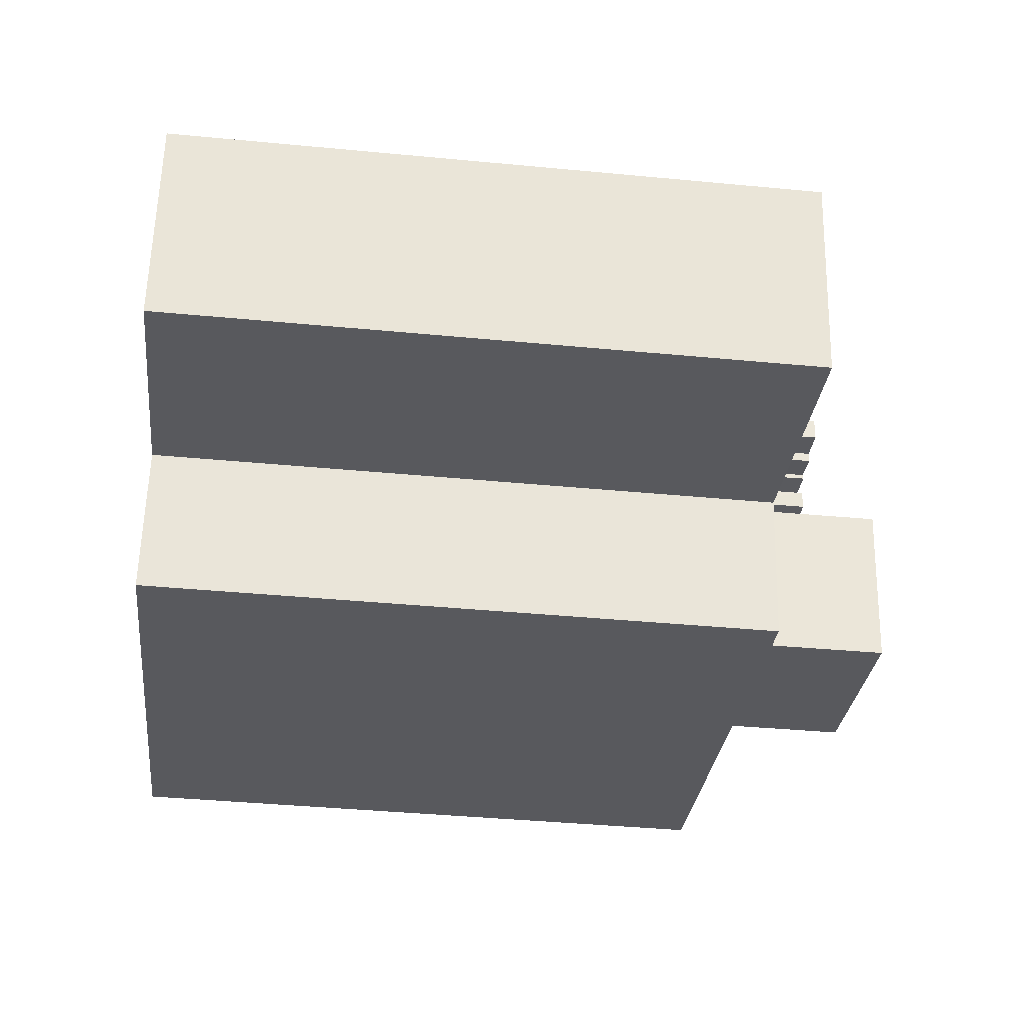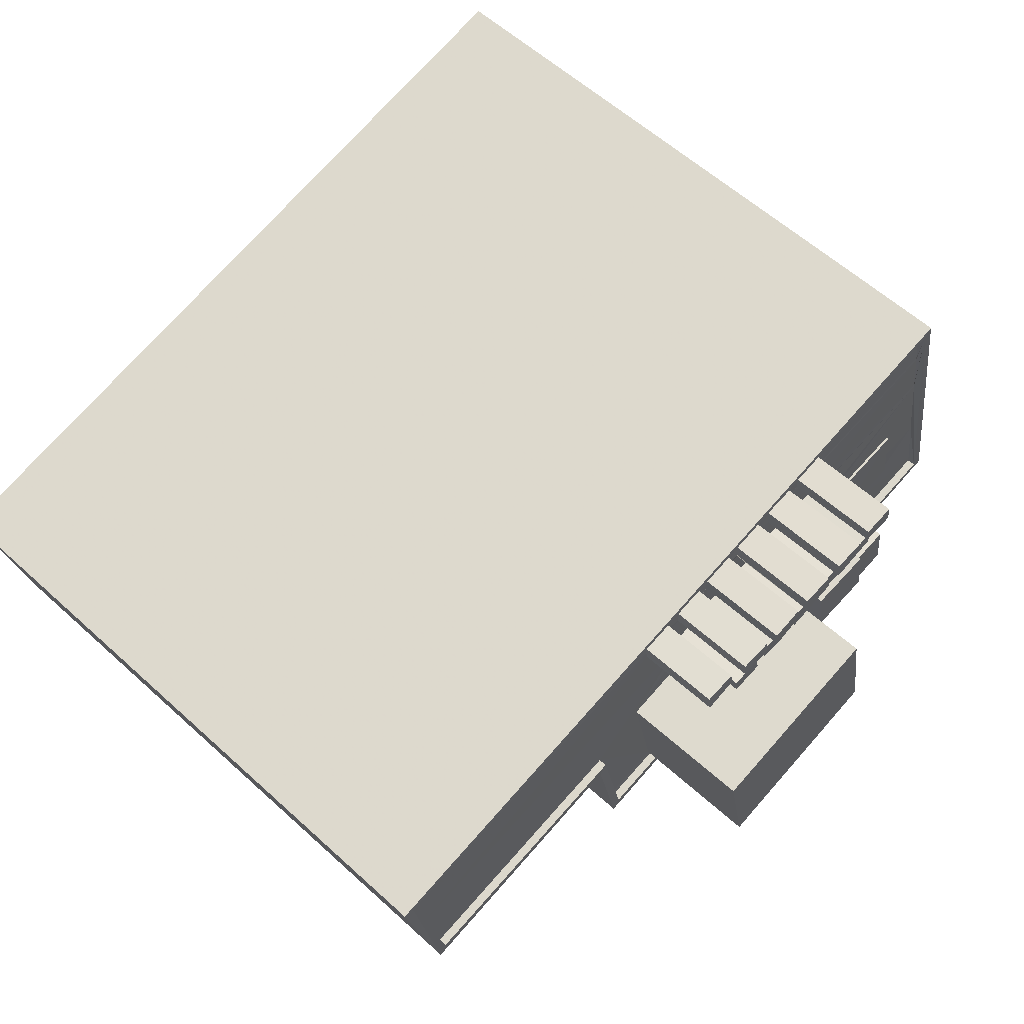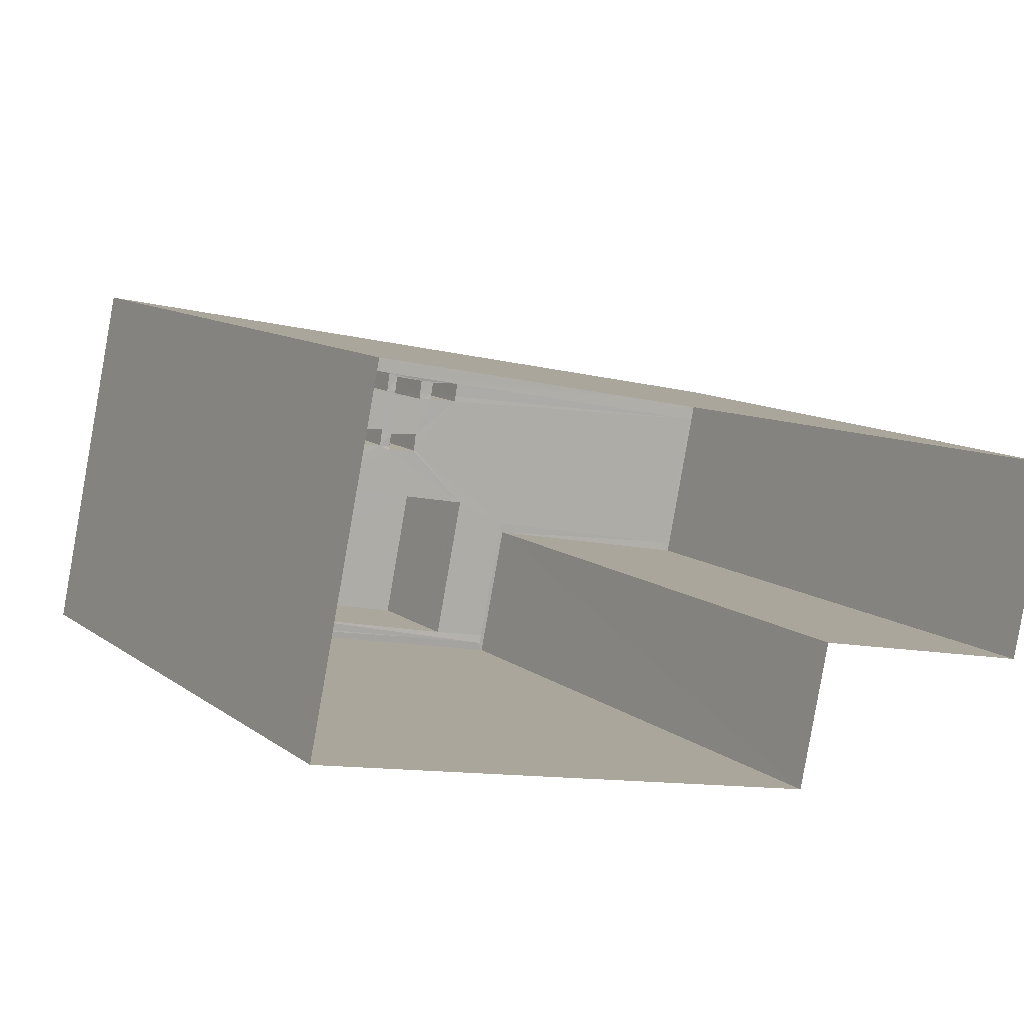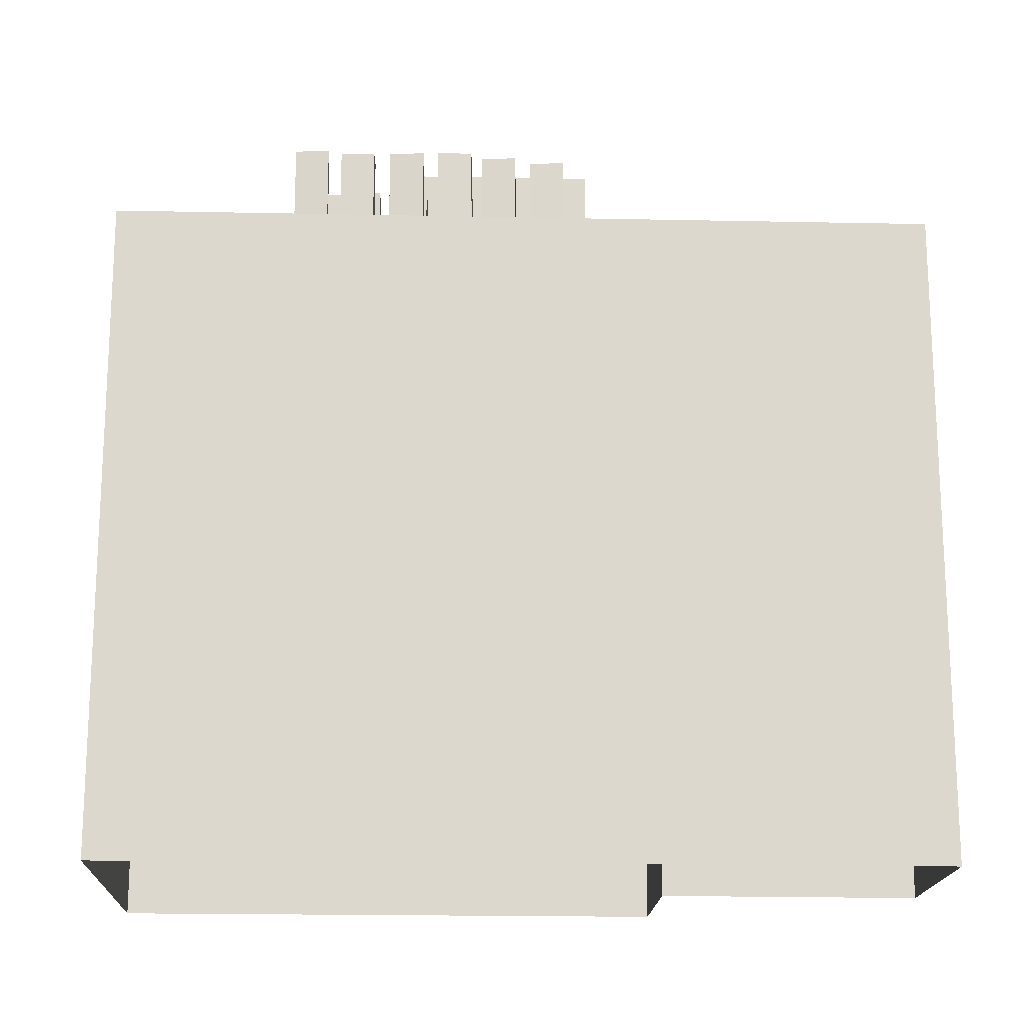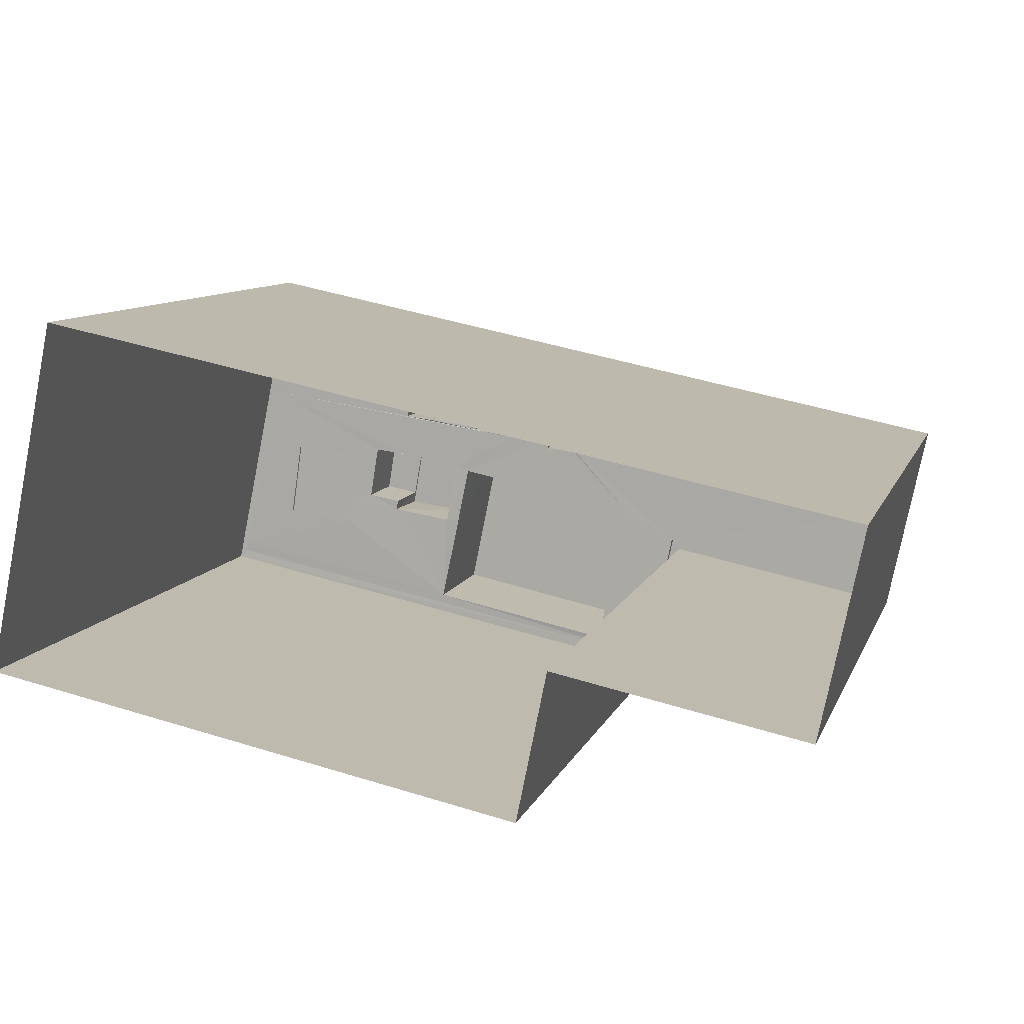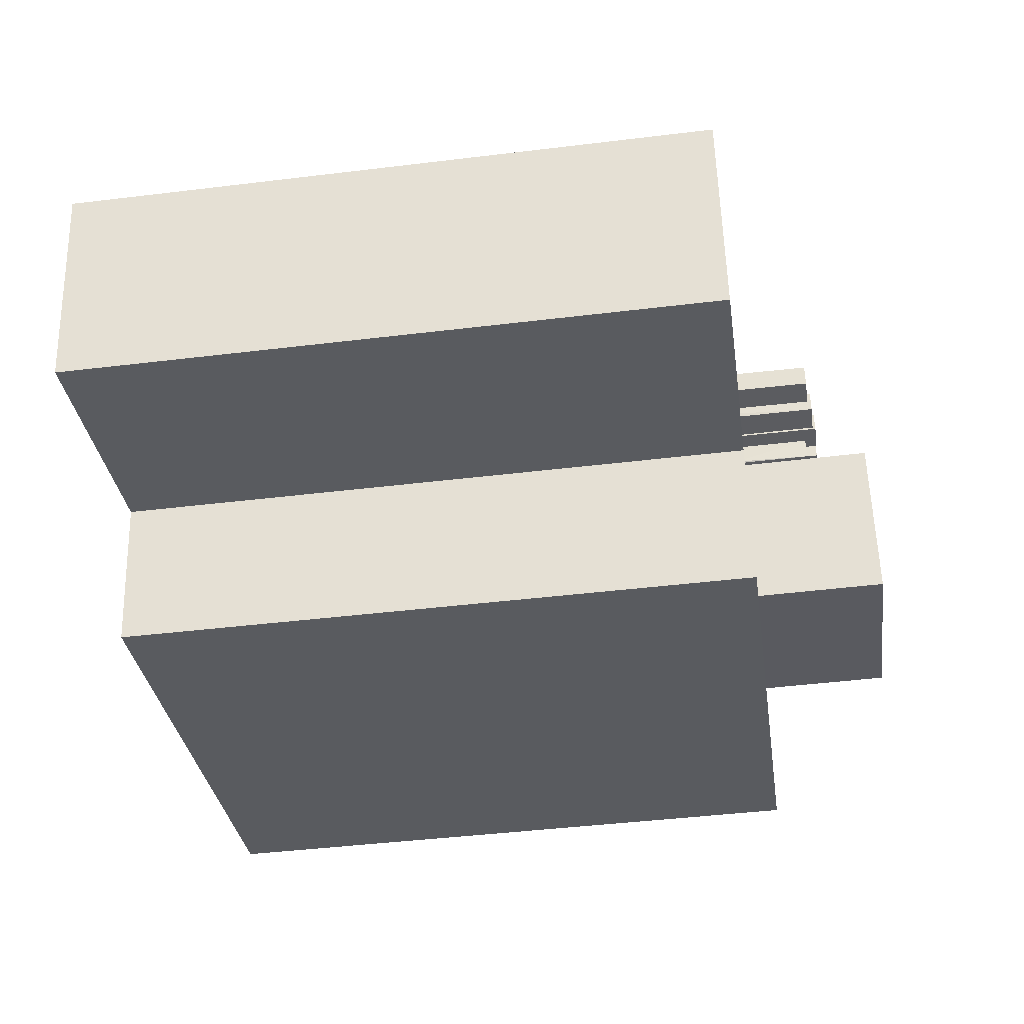
<metadata>
{"format":"obj","ext":"obj","renderer":"f3d","projection":"perspective","resolution":1024,"background":"white","views":[{"elev":-41.5,"azim":-96.6,"up":"+Y"},{"elev":59.8,"azim":-47.1,"up":"+Y"},{"elev":10.9,"azim":149.5,"up":"+Y"},{"elev":-17.3,"azim":-170.7,"up":"+Z"},{"elev":9.7,"azim":-164.7,"up":"+Y"},{"elev":-44.1,"azim":-81.9,"up":"+Y"}]}
</metadata>
<code>
v 1.234e+05 7.859e+05 16.16
v 1.233e+05 7.859e+05 16.16
v 1.234e+05 7.859e+05 16.16
v 1.233e+05 7.859e+05 16.16
v 1.233e+05 7.859e+05 16.16
v 1.233e+05 7.859e+05 16.16
v 1.234e+05 7.859e+05 38.27
v 1.234e+05 7.859e+05 38.27
v 1.234e+05 7.859e+05 38.27
v 1.234e+05 7.859e+05 38.27
v 1.234e+05 7.859e+05 35.44
v 1.234e+05 7.859e+05 35.44
v 1.234e+05 7.859e+05 35.44
v 1.234e+05 7.859e+05 35.44
v 1.234e+05 7.859e+05 35.44
v 1.234e+05 7.859e+05 35.44
v 1.233e+05 7.859e+05 35.44
v 1.233e+05 7.859e+05 35.44
v 1.233e+05 7.859e+05 35.44
v 1.233e+05 7.859e+05 35.44
v 1.233e+05 7.859e+05 35.44
v 1.233e+05 7.859e+05 35.44
v 1.233e+05 7.859e+05 35.44
v 1.234e+05 7.859e+05 35.44
v 1.234e+05 7.859e+05 35.44
v 1.234e+05 7.859e+05 35.44
v 1.233e+05 7.859e+05 35.44
v 1.233e+05 7.859e+05 35.44
v 1.233e+05 7.859e+05 35.44
v 1.233e+05 7.859e+05 35.44
v 1.233e+05 7.859e+05 35.44
v 1.234e+05 7.859e+05 35.44
v 1.233e+05 7.859e+05 35.44
v 1.233e+05 7.859e+05 35.44
v 1.233e+05 7.859e+05 35.44
v 1.233e+05 7.859e+05 35.44
v 1.234e+05 7.859e+05 35.44
v 1.234e+05 7.859e+05 35.44
v 1.234e+05 7.859e+05 35.44
v 1.234e+05 7.859e+05 35.44
v 1.233e+05 7.859e+05 35.44
v 1.233e+05 7.859e+05 35.44
v 1.234e+05 7.859e+05 35.44
v 1.234e+05 7.859e+05 35.44
v 1.233e+05 7.859e+05 35.44
v 1.233e+05 7.859e+05 35.44
v 1.233e+05 7.859e+05 35.44
v 1.233e+05 7.859e+05 35.44
v 1.234e+05 7.859e+05 35.44
v 1.233e+05 7.859e+05 35.44
v 1.234e+05 7.859e+05 35.44
v 1.233e+05 7.859e+05 35.44
v 1.233e+05 7.859e+05 35.44
v 1.233e+05 7.859e+05 35.44
v 1.233e+05 7.859e+05 35.44
v 1.233e+05 7.859e+05 35.44
v 1.234e+05 7.859e+05 35.44
v 1.234e+05 7.859e+05 35.44
v 1.234e+05 7.859e+05 35.44
v 1.234e+05 7.859e+05 35.44
v 1.233e+05 7.859e+05 35.44
v 1.233e+05 7.859e+05 35.44
v 1.233e+05 7.859e+05 35.44
v 1.233e+05 7.859e+05 35.44
v 1.234e+05 7.859e+05 35.44
v 1.234e+05 7.859e+05 35.44
v 1.234e+05 7.859e+05 35.44
v 1.234e+05 7.859e+05 35.44
v 1.234e+05 7.859e+05 35.44
v 1.233e+05 7.859e+05 35.44
v 1.234e+05 7.859e+05 35.44
v 1.233e+05 7.859e+05 35.44
v 1.234e+05 7.859e+05 35.44
v 1.234e+05 7.859e+05 35.44
v 1.234e+05 7.859e+05 35.44
v 1.233e+05 7.859e+05 35.44
v 1.234e+05 7.859e+05 35.44
v 1.233e+05 7.859e+05 35.44
v 1.234e+05 7.859e+05 35.44
v 1.234e+05 7.859e+05 35.44
v 1.234e+05 7.859e+05 35.44
v 1.234e+05 7.859e+05 35.44
v 1.234e+05 7.859e+05 35.44
v 1.234e+05 7.859e+05 35.44
v 1.233e+05 7.859e+05 35.44
v 1.233e+05 7.859e+05 35.44
v 1.234e+05 7.859e+05 35.44
v 1.234e+05 7.859e+05 35.44
v 1.233e+05 7.859e+05 35.44
v 1.233e+05 7.859e+05 35.44
v 1.233e+05 7.859e+05 35.44
v 1.234e+05 7.859e+05 35.44
v 1.233e+05 7.859e+05 35.44
v 1.233e+05 7.859e+05 35.44
v 1.234e+05 7.859e+05 35.44
v 1.233e+05 7.859e+05 35.44
v 1.233e+05 7.859e+05 35.44
v 1.234e+05 7.859e+05 35.44
v 1.233e+05 7.859e+05 35.44
v 1.234e+05 7.859e+05 35.44
v 1.234e+05 7.859e+05 35.44
v 1.233e+05 7.859e+05 35.44
v 1.233e+05 7.859e+05 35.44
v 1.234e+05 7.859e+05 35.69
v 1.233e+05 7.859e+05 35.69
v 1.233e+05 7.859e+05 35.69
v 1.233e+05 7.859e+05 35.69
v 1.234e+05 7.859e+05 35.69
v 1.233e+05 7.859e+05 35.69
v 1.234e+05 7.859e+05 35.69
v 1.234e+05 7.859e+05 35.69
v 1.233e+05 7.859e+05 35.69
v 1.233e+05 7.859e+05 35.69
v 1.233e+05 7.859e+05 35.69
v 1.233e+05 7.859e+05 35.69
v 1.234e+05 7.859e+05 38.27
v 1.234e+05 7.859e+05 38.27
v 1.234e+05 7.859e+05 38.27
v 1.234e+05 7.859e+05 38.27
v 1.233e+05 7.859e+05 38.27
v 1.233e+05 7.859e+05 38.27
v 1.233e+05 7.859e+05 38.27
v 1.233e+05 7.859e+05 38.27
v 1.233e+05 7.859e+05 38.27
v 1.233e+05 7.859e+05 38.27
v 1.233e+05 7.859e+05 38.27
v 1.233e+05 7.859e+05 38.27
v 1.233e+05 7.859e+05 38.16
v 1.233e+05 7.859e+05 38.16
v 1.233e+05 7.859e+05 38.16
v 1.233e+05 7.859e+05 38.16
v 1.233e+05 7.859e+05 38.01
v 1.233e+05 7.859e+05 38.01
v 1.233e+05 7.859e+05 38.01
v 1.233e+05 7.859e+05 38.01
v 1.234e+05 7.859e+05 37.81
v 1.234e+05 7.859e+05 37.81
v 1.234e+05 7.859e+05 37.81
v 1.234e+05 7.859e+05 37.81
v 1.234e+05 7.859e+05 37.81
v 1.234e+05 7.859e+05 37.81
v 1.234e+05 7.859e+05 37.81
v 1.234e+05 7.859e+05 37.81
v 1.233e+05 7.859e+05 37.81
v 1.233e+05 7.859e+05 37.81
v 1.233e+05 7.859e+05 37.81
v 1.233e+05 7.859e+05 37.81
v 1.233e+05 7.859e+05 37.81
v 1.233e+05 7.859e+05 37.81
v 1.233e+05 7.859e+05 37.81
v 1.233e+05 7.859e+05 37.81
v 1.233e+05 7.859e+05 37.81
v 1.233e+05 7.859e+05 37.81
v 1.233e+05 7.859e+05 37.81
v 1.233e+05 7.859e+05 37.81
v 1.234e+05 7.859e+05 35.53
v 1.234e+05 7.859e+05 35.53
v 1.234e+05 7.859e+05 35.53
v 1.234e+05 7.859e+05 35.53
v 1.234e+05 7.859e+05 37.59
v 1.234e+05 7.859e+05 37.59
v 1.234e+05 7.859e+05 37.59
v 1.234e+05 7.859e+05 37.59
v 1.234e+05 7.859e+05 37.67
v 1.234e+05 7.859e+05 37.67
v 1.234e+05 7.859e+05 37.67
v 1.234e+05 7.859e+05 37.67
v 1.234e+05 7.859e+05 39.53
v 1.233e+05 7.859e+05 39.53
v 1.233e+05 7.859e+05 39.53
v 1.234e+05 7.859e+05 39.53
f 1 2 3
f 3 2 4
f 1 5 2
f 4 2 6
f 7 8 9
f 10 7 9
f 11 12 13
f 14 11 15
f 12 16 13
f 11 13 15
f 17 18 19
f 20 21 22
f 23 21 20
f 24 25 26
f 12 25 24
f 27 22 18
f 28 23 20
f 29 30 31
f 32 33 34
f 18 17 35
f 28 20 36
f 12 11 25
f 37 33 32
f 38 39 40
f 41 29 31
f 35 29 42
f 37 43 44
f 39 43 40
f 33 45 41
f 46 42 45
f 47 35 42
f 48 49 50
f 25 11 51
f 39 25 51
f 52 53 27
f 52 27 54
f 43 51 44
f 49 48 44
f 53 20 22
f 47 55 56
f 33 48 45
f 56 27 18
f 53 22 27
f 35 56 18
f 33 37 48
f 42 29 41
f 48 37 44
f 39 51 43
f 45 42 41
f 56 35 47
f 57 58 59
f 60 57 59
f 61 62 63
f 63 23 64
f 65 66 67
f 66 65 68
f 21 23 63
f 69 70 17
f 58 70 71
f 58 68 59
f 17 19 72
f 73 74 69
f 75 67 66
f 62 76 63
f 69 74 77
f 76 78 21
f 76 72 78
f 69 72 76
f 71 79 80
f 77 71 70
f 80 66 68
f 76 21 63
f 69 17 72
f 69 77 70
f 71 80 58
f 80 68 58
f 73 81 74
f 82 83 57
f 83 84 81
f 74 81 67
f 67 84 65
f 82 57 60
f 83 82 84
f 81 84 67
f 26 58 24
f 70 58 85
f 70 86 30
f 40 87 38
f 26 87 85
f 30 86 31
f 34 85 32
f 32 87 40
f 70 85 86
f 58 26 85
f 85 87 32
f 81 88 83
f 88 81 89
f 61 89 62
f 89 81 62
f 28 36 90
f 90 91 28
f 92 91 93
f 54 94 52
f 92 95 16
f 47 96 55
f 90 94 97
f 97 94 54
f 93 97 96
f 49 98 50
f 16 95 13
f 46 99 42
f 93 96 47
f 100 101 15
f 15 101 14
f 102 100 99
f 98 102 50
f 92 93 103
f 99 103 42
f 92 100 95
f 101 100 98
f 91 90 93
f 93 90 97
f 100 103 99
f 100 102 98
f 100 92 103
f 104 105 106
f 106 105 107
f 104 108 105
f 107 105 109
f 104 110 111
f 107 112 113
f 114 113 115
f 114 111 110
f 104 111 108
f 109 112 107
f 111 114 115
f 112 115 113
f 116 117 118
f 116 119 117
f 120 121 122
f 123 120 122
f 124 125 126
f 124 127 125
f 128 129 130
f 128 131 129
f 132 133 134
f 132 135 133
f 136 137 138
f 139 136 138
f 140 141 142
f 143 140 142
f 144 145 146
f 144 147 145
f 148 149 150
f 148 151 149
f 152 153 154
f 155 152 154
f 156 157 158
f 156 159 157
f 160 161 162
f 163 160 162
f 164 165 166
f 167 164 166
f 168 169 170
f 168 171 169
f 15 9 100
f 15 10 9
f 9 8 95
f 100 9 95
f 8 7 13
f 95 8 13
f 13 10 15
f 13 7 10
f 88 108 83
f 83 108 57
f 57 108 58
f 58 108 111
f 24 58 111
f 16 111 92
f 12 24 111
f 16 12 111
f 105 88 89
f 105 108 88
f 63 109 61
f 61 105 89
f 61 109 105
f 112 63 64
f 112 109 63
f 91 115 28
f 28 115 23
f 23 112 64
f 23 115 112
f 111 91 92
f 111 115 91
f 106 5 1
f 104 106 1
f 107 2 5
f 106 107 5
f 113 6 2
f 107 113 2
f 114 4 6
f 113 114 6
f 114 3 4
f 114 110 3
f 110 1 3
f 110 104 1
f 98 49 117
f 49 44 118
f 49 118 117
f 117 119 101
f 98 117 101
f 116 11 14
f 51 11 116
f 14 101 119
f 116 14 119
f 51 118 44
f 51 116 118
f 99 46 121
f 46 45 122
f 46 122 121
f 121 120 102
f 99 121 102
f 48 50 123
f 123 50 120
f 50 102 120
f 48 122 45
f 48 123 122
f 47 125 93
f 47 126 125
f 125 127 103
f 93 125 103
f 127 124 42
f 103 127 42
f 42 126 47
f 42 124 126
f 97 54 130
f 54 27 128
f 54 128 130
f 130 129 96
f 97 130 96
f 56 55 131
f 55 96 129
f 131 55 129
f 56 128 27
f 56 131 128
f 90 36 134
f 36 20 132
f 36 132 134
f 134 133 94
f 90 134 94
f 53 52 135
f 52 94 133
f 135 52 133
f 53 132 20
f 53 135 132
f 39 38 138
f 38 87 139
f 38 139 138
f 138 137 25
f 39 138 25
f 137 136 26
f 25 137 26
f 136 139 87
f 26 136 87
f 32 142 37
f 32 143 142
f 142 141 43
f 37 142 43
f 141 140 40
f 43 141 40
f 40 143 32
f 40 140 143
f 41 31 146
f 31 86 144
f 31 144 146
f 146 145 33
f 41 146 33
f 85 34 147
f 34 33 145
f 147 34 145
f 85 144 86
f 85 147 144
f 17 150 35
f 17 148 150
f 150 149 29
f 35 150 29
f 70 30 151
f 151 30 149
f 30 29 149
f 70 148 17
f 70 151 148
f 22 21 154
f 21 78 155
f 21 155 154
f 154 153 18
f 22 154 18
f 72 19 152
f 19 18 153
f 152 19 153
f 72 155 78
f 72 152 155
f 59 156 60
f 156 158 60
f 158 82 60
f 82 158 157
f 84 82 157
f 84 157 65
f 157 159 65
f 159 68 65
f 156 68 159
f 156 59 68
f 80 79 163
f 162 80 163
f 162 66 80
f 162 161 66
f 66 160 75
f 66 161 160
f 79 71 163
f 71 165 163
f 75 160 67
f 160 165 164
f 163 165 160
f 67 160 164
f 74 167 166
f 77 74 166
f 71 166 165
f 71 77 166
f 67 167 74
f 67 164 167
f 169 62 170
f 169 76 62
f 69 76 169
f 171 69 169
f 69 171 73
f 171 168 73
f 168 81 73
f 170 81 168
f 170 62 81

</code>
